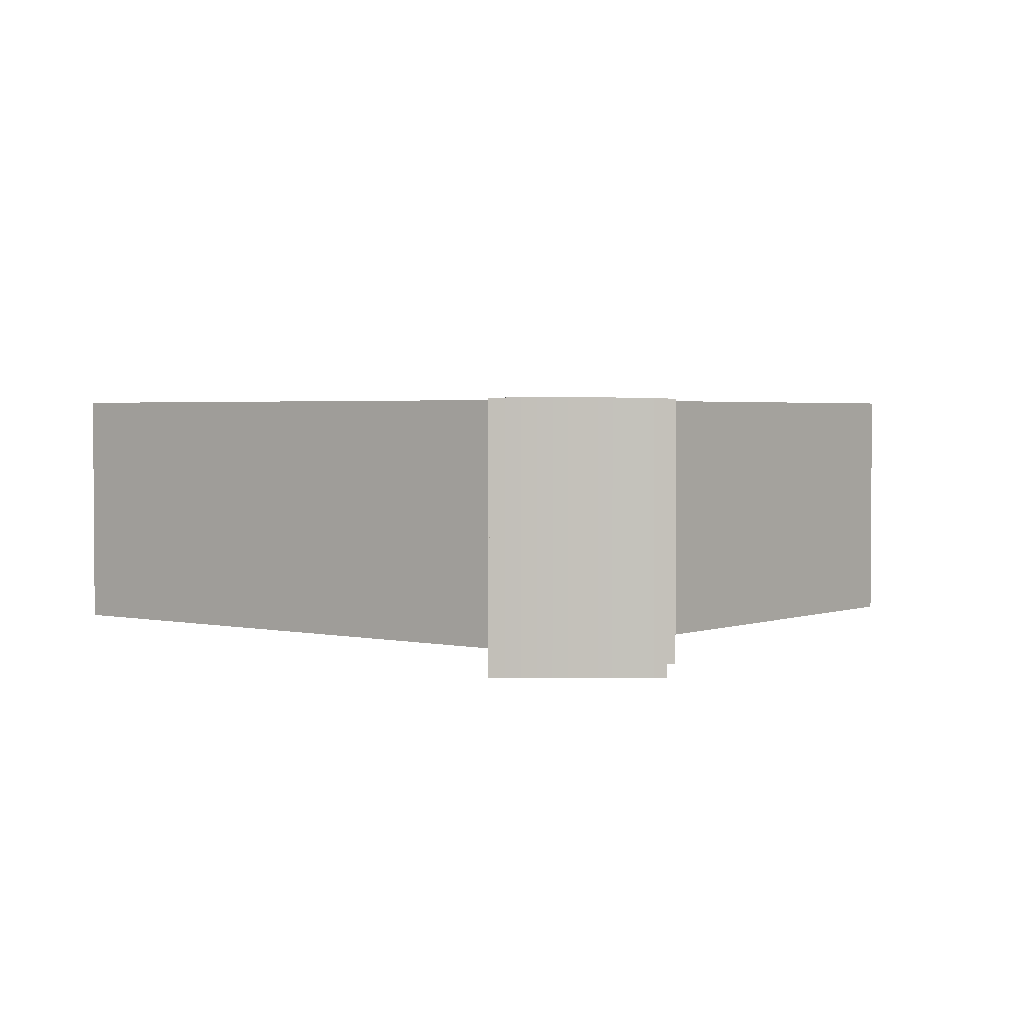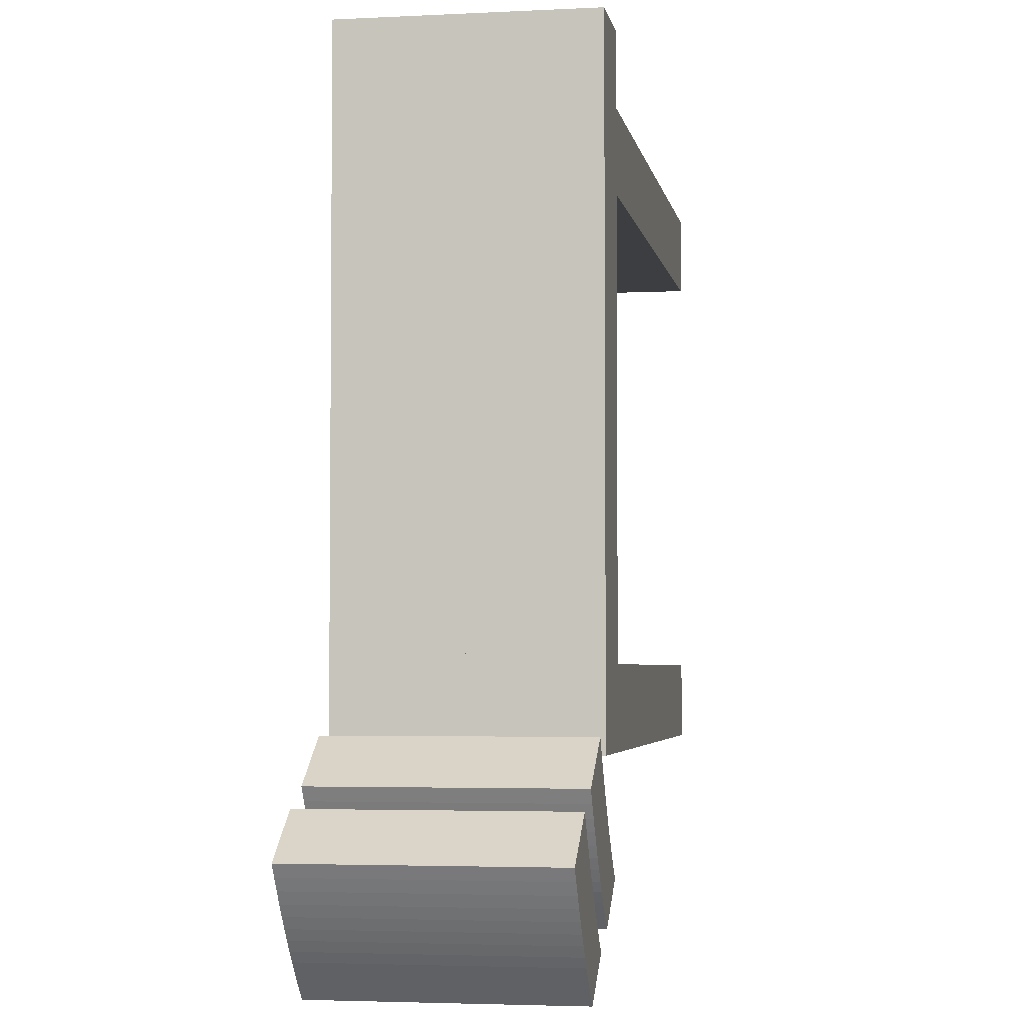
<metadata>
{"format":"obj","ext":"obj","renderer":"f3d","projection":"perspective","resolution":1024,"background":"white","views":[{"elev":2.5,"azim":128.1,"up":"+Y"},{"elev":-3.6,"azim":99.7,"up":"+Z"}]}
</metadata>
<code>
o Curve_Mesh
v 0.09536 0 1.653
v 5.428 0 1.653
v 5.428 0 7.018
v 4.75 0 7.018
v 4.75 0 6.436
v 0 0 6.436
v 0 0 5.783
v 4.75 0 5.783
v 4.75 0 2.298
v 0.09536 0 2.298
v 6.503 0 1.322
v 6.44 0 1.224
v 6.377 0 1.129
v 6.312 0 1.036
v 6.247 0 0.9449
v 6.182 0 0.8565
v 6.116 0 0.7706
v 6.049 0 0.6871
v 5.981 0 0.6059
v 5.913 0 0.5272
v 5.845 0 0.4509
v 5.775 0 0.3771
v 5.705 0 0.3056
v 5.711 0 0.3015
v 5.728 0 0.29
v 5.755 0 0.2721
v 5.789 0 0.249
v 5.829 0 0.2215
v 5.874 0 0.1909
v 5.923 0 0.1582
v 5.972 0 0.1243
v 6.022 0 0.09054
v 6.071 0 0.05779
v 6.116 0 0.02717
v 6.156 0 -0.000269
v 6.225 0 0.06724
v 6.295 0 0.1375
v 6.363 0 0.2105
v 6.432 0 0.2863
v 6.5 0 0.3648
v 6.568 0 0.4461
v 6.636 0 0.5302
v 6.703 0 0.617
v 6.771 0 0.7065
v 6.837 0 0.7988
v 6.904 0 0.8939
v 6.97 0 0.9917
v 6.961 0 0.9982
v 6.936 0 1.016
v 6.897 0 1.043
v 6.849 0 1.077
v 6.795 0 1.116
v 6.737 0 1.157
v 6.679 0 1.198
v 6.624 0 1.237
v 6.576 0 1.271
v 6.538 0 1.298
v 6.513 0 1.316
v 5.722 0 1.794
v 5.666 0 1.697
v 5.608 0 1.602
v 5.549 0 1.508
v 5.488 0 1.417
v 5.426 0 1.327
v 5.362 0 1.239
v 5.296 0 1.153
v 5.229 0 1.068
v 5.161 0 0.9855
v 5.09 0 0.9046
v 5.018 0 0.8255
v 4.944 0 0.7481
v 4.95 0 0.744
v 4.967 0 0.7321
v 4.994 0 0.7138
v 5.028 0 0.69
v 5.068 0 0.6618
v 5.114 0 0.6303
v 5.162 0 0.5967
v 5.212 0 0.562
v 5.262 0 0.5273
v 5.31 0 0.4936
v 5.355 0 0.4622
v 5.395 0 0.434
v 5.463 0 0.4992
v 5.53 0 0.5681
v 5.598 0 0.6407
v 5.666 0 0.7169
v 5.733 0 0.7968
v 5.801 0 0.8804
v 5.868 0 0.9677
v 5.936 0 1.059
v 6.003 0 1.153
v 6.071 0 1.251
v 6.138 0 1.353
v 6.206 0 1.459
v 6.196 0 1.466
v 6.17 0 1.484
v 6.13 0 1.511
v 6.08 0 1.546
v 6.024 0 1.585
v 5.964 0 1.626
v 5.904 0 1.668
v 5.847 0 1.707
v 5.797 0 1.741
v 5.758 0 1.769
v 5.731 0 1.787
v 0.09536 0.01 1.653
v 5.428 0.01 1.653
v 5.428 0.01 7.018
v 4.75 0.01 7.018
v 4.75 0.01 6.436
v 0 0.01 6.436
v 0 0.01 5.783
v 4.75 0.01 5.783
v 4.75 0.01 2.298
v 0.09536 0.01 2.298
v 6.503 0.01 1.322
v 6.44 0.01 1.224
v 6.377 0.01 1.129
v 6.312 0.01 1.036
v 6.247 0.01 0.9449
v 6.182 0.01 0.8565
v 6.116 0.01 0.7706
v 6.049 0.01 0.6871
v 5.981 0.01 0.6059
v 5.913 0.01 0.5272
v 5.845 0.01 0.4509
v 5.775 0.01 0.3771
v 5.705 0.01 0.3056
v 5.711 0.01 0.3015
v 5.728 0.01 0.29
v 5.755 0.01 0.2721
v 5.789 0.01 0.249
v 5.829 0.01 0.2215
v 5.874 0.01 0.1909
v 5.923 0.01 0.1582
v 5.972 0.01 0.1243
v 6.022 0.01 0.09054
v 6.071 0.01 0.05779
v 6.116 0.01 0.02717
v 6.156 0.01 -0.000269
v 6.225 0.01 0.06724
v 6.295 0.01 0.1375
v 6.363 0.01 0.2105
v 6.432 0.01 0.2863
v 6.5 0.01 0.3648
v 6.568 0.01 0.4461
v 6.636 0.01 0.5302
v 6.703 0.01 0.617
v 6.771 0.01 0.7065
v 6.837 0.01 0.7988
v 6.904 0.01 0.8939
v 6.97 0.01 0.9917
v 6.961 0.01 0.9982
v 6.936 0.01 1.016
v 6.897 0.01 1.043
v 6.849 0.01 1.077
v 6.795 0.01 1.116
v 6.737 0.01 1.157
v 6.679 0.01 1.198
v 6.624 0.01 1.237
v 6.576 0.01 1.271
v 6.538 0.01 1.298
v 6.513 0.01 1.316
v 5.722 0.01 1.794
v 5.666 0.01 1.697
v 5.608 0.01 1.602
v 5.549 0.01 1.508
v 5.488 0.01 1.417
v 5.426 0.01 1.327
v 5.362 0.01 1.239
v 5.296 0.01 1.153
v 5.229 0.01 1.068
v 5.161 0.01 0.9855
v 5.09 0.01 0.9046
v 5.018 0.01 0.8255
v 4.944 0.01 0.7481
v 4.95 0.01 0.744
v 4.967 0.01 0.7321
v 4.994 0.01 0.7138
v 5.028 0.01 0.69
v 5.068 0.01 0.6618
v 5.114 0.01 0.6303
v 5.162 0.01 0.5967
v 5.212 0.01 0.562
v 5.262 0.01 0.5273
v 5.31 0.01 0.4936
v 5.355 0.01 0.4622
v 5.395 0.01 0.434
v 5.463 0.01 0.4992
v 5.53 0.01 0.5681
v 5.598 0.01 0.6407
v 5.666 0.01 0.7169
v 5.733 0.01 0.7968
v 5.801 0.01 0.8804
v 5.868 0.01 0.9677
v 5.936 0.01 1.059
v 6.003 0.01 1.153
v 6.071 0.01 1.251
v 6.138 0.01 1.353
v 6.206 0.01 1.459
v 6.196 0.01 1.466
v 6.17 0.01 1.484
v 6.13 0.01 1.511
v 6.08 0.01 1.546
v 6.024 0.01 1.585
v 5.964 0.01 1.626
v 5.904 0.01 1.668
v 5.847 0.01 1.707
v 5.797 0.01 1.741
v 5.758 0.01 1.769
v 5.731 0.01 1.787
v 0.09536 -1 1.653
v 5.428 -1 1.653
v 5.428 -1 7.018
v 4.75 -1 7.018
v 4.75 -1 6.436
v 0 -1 6.436
v 0 -1 5.783
v 4.75 -1 5.783
v 4.75 -1 2.298
v 0.09536 -1 2.298
v 6.503 -1 1.322
v 6.44 -1 1.224
v 6.377 -1 1.129
v 6.312 -1 1.036
v 6.247 -1 0.9449
v 6.182 -1 0.8565
v 6.116 -1 0.7706
v 6.049 -1 0.6871
v 5.981 -1 0.6059
v 5.913 -1 0.5272
v 5.845 -1 0.4509
v 5.775 -1 0.3771
v 5.705 -1 0.3056
v 5.711 -1 0.3015
v 5.728 -1 0.29
v 5.755 -1 0.2721
v 5.789 -1 0.249
v 5.829 -1 0.2215
v 5.874 -1 0.1909
v 5.923 -1 0.1582
v 5.972 -1 0.1243
v 6.022 -1 0.09054
v 6.071 -1 0.05779
v 6.116 -1 0.02717
v 6.156 -1 -0.000269
v 6.225 -1 0.06724
v 6.295 -1 0.1375
v 6.363 -1 0.2105
v 6.432 -1 0.2863
v 6.5 -1 0.3648
v 6.568 -1 0.4461
v 6.636 -1 0.5302
v 6.703 -1 0.617
v 6.771 -1 0.7065
v 6.837 -1 0.7988
v 6.904 -1 0.8939
v 6.97 -1 0.9917
v 6.961 -1 0.9982
v 6.936 -1 1.016
v 6.897 -1 1.043
v 6.849 -1 1.077
v 6.795 -1 1.116
v 6.737 -1 1.157
v 6.679 -1 1.198
v 6.624 -1 1.237
v 6.576 -1 1.271
v 6.538 -1 1.298
v 6.513 -1 1.316
v 5.722 -1 1.794
v 5.666 -1 1.697
v 5.608 -1 1.602
v 5.549 -1 1.508
v 5.488 -1 1.417
v 5.426 -1 1.327
v 5.362 -1 1.239
v 5.296 -1 1.153
v 5.229 -1 1.068
v 5.161 -1 0.9855
v 5.09 -1 0.9046
v 5.018 -1 0.8255
v 4.944 -1 0.7481
v 4.95 -1 0.744
v 4.967 -1 0.7321
v 4.994 -1 0.7138
v 5.028 -1 0.69
v 5.068 -1 0.6618
v 5.114 -1 0.6303
v 5.162 -1 0.5967
v 5.212 -1 0.562
v 5.262 -1 0.5273
v 5.31 -1 0.4936
v 5.355 -1 0.4622
v 5.395 -1 0.434
v 5.463 -1 0.4992
v 5.53 -1 0.5681
v 5.598 -1 0.6407
v 5.666 -1 0.7169
v 5.733 -1 0.7968
v 5.801 -1 0.8804
v 5.868 -1 0.9677
v 5.936 -1 1.059
v 6.003 -1 1.153
v 6.071 -1 1.251
v 6.138 -1 1.353
v 6.206 -1 1.459
v 6.196 -1 1.466
v 6.17 -1 1.484
v 6.13 -1 1.511
v 6.08 -1 1.546
v 6.024 -1 1.585
v 5.964 -1 1.626
v 5.904 -1 1.668
v 5.847 -1 1.707
v 5.797 -1 1.741
v 5.758 -1 1.769
v 5.731 -1 1.787
v 0.09536 1.01 1.653
v 5.428 1.01 1.653
v 5.428 1.01 7.018
v 4.75 1.01 7.018
v 4.75 1.01 6.436
v 0 1.01 6.436
v 0 1.01 5.783
v 4.75 1.01 5.783
v 4.75 1.01 2.298
v 0.09536 1.01 2.298
v 6.503 1.01 1.322
v 6.44 1.01 1.224
v 6.377 1.01 1.129
v 6.312 1.01 1.036
v 6.247 1.01 0.9449
v 6.182 1.01 0.8565
v 6.116 1.01 0.7706
v 6.049 1.01 0.6871
v 5.981 1.01 0.6059
v 5.913 1.01 0.5272
v 5.845 1.01 0.4509
v 5.775 1.01 0.3771
v 5.705 1.01 0.3056
v 5.711 1.01 0.3015
v 5.728 1.01 0.29
v 5.755 1.01 0.2721
v 5.789 1.01 0.249
v 5.829 1.01 0.2215
v 5.874 1.01 0.1909
v 5.923 1.01 0.1582
v 5.972 1.01 0.1243
v 6.022 1.01 0.09054
v 6.071 1.01 0.05779
v 6.116 1.01 0.02717
v 6.156 1.01 -0.000269
v 6.225 1.01 0.06724
v 6.295 1.01 0.1375
v 6.363 1.01 0.2105
v 6.432 1.01 0.2863
v 6.5 1.01 0.3648
v 6.568 1.01 0.4461
v 6.636 1.01 0.5302
v 6.703 1.01 0.617
v 6.771 1.01 0.7065
v 6.837 1.01 0.7988
v 6.904 1.01 0.8939
v 6.97 1.01 0.9917
v 6.961 1.01 0.9982
v 6.936 1.01 1.016
v 6.897 1.01 1.043
v 6.849 1.01 1.077
v 6.795 1.01 1.116
v 6.737 1.01 1.157
v 6.679 1.01 1.198
v 6.624 1.01 1.237
v 6.576 1.01 1.271
v 6.538 1.01 1.298
v 6.513 1.01 1.316
v 5.722 1.01 1.794
v 5.666 1.01 1.697
v 5.608 1.01 1.602
v 5.549 1.01 1.508
v 5.488 1.01 1.417
v 5.426 1.01 1.327
v 5.362 1.01 1.239
v 5.296 1.01 1.153
v 5.229 1.01 1.068
v 5.161 1.01 0.9855
v 5.09 1.01 0.9046
v 5.018 1.01 0.8255
v 4.944 1.01 0.7481
v 4.95 1.01 0.744
v 4.967 1.01 0.7321
v 4.994 1.01 0.7138
v 5.028 1.01 0.69
v 5.068 1.01 0.6618
v 5.114 1.01 0.6303
v 5.162 1.01 0.5967
v 5.212 1.01 0.562
v 5.262 1.01 0.5273
v 5.31 1.01 0.4936
v 5.355 1.01 0.4622
v 5.395 1.01 0.434
v 5.463 1.01 0.4992
v 5.53 1.01 0.5681
v 5.598 1.01 0.6407
v 5.666 1.01 0.7169
v 5.733 1.01 0.7968
v 5.801 1.01 0.8804
v 5.868 1.01 0.9677
v 5.936 1.01 1.059
v 6.003 1.01 1.153
v 6.071 1.01 1.251
v 6.138 1.01 1.353
v 6.206 1.01 1.459
v 6.196 1.01 1.466
v 6.17 1.01 1.484
v 6.13 1.01 1.511
v 6.08 1.01 1.546
v 6.024 1.01 1.585
v 5.964 1.01 1.626
v 5.904 1.01 1.668
v 5.847 1.01 1.707
v 5.797 1.01 1.741
v 5.758 1.01 1.769
v 5.731 1.01 1.787
f 36 35 34
f 36 34 33
f 36 33 32
f 37 36 32
f 37 32 31
f 37 31 30
f 38 37 30
f 38 30 29
f 38 29 28
f 39 38 28
f 39 28 27
f 39 27 26
f 39 26 25
f 40 39 25
f 40 25 24
f 40 24 23
f 40 23 22
f 41 40 22
f 41 22 21
f 84 83 82
f 42 41 21
f 42 21 20
f 84 82 81
f 84 81 80
f 85 84 80
f 42 20 19
f 85 80 79
f 43 42 19
f 85 79 78
f 86 85 78
f 86 78 77
f 43 19 18
f 44 43 18
f 86 77 76
f 87 86 76
f 87 76 75
f 44 18 17
f 87 75 74
f 45 44 17
f 87 74 73
f 88 87 73
f 88 73 72
f 88 72 71
f 88 71 70
f 45 17 16
f 89 88 70
f 46 45 16
f 89 70 69
f 46 16 15
f 90 89 69
f 47 46 15
f 90 69 68
f 47 15 14
f 91 90 68
f 91 68 67
f 48 47 14
f 49 48 14
f 50 49 14
f 50 14 13
f 51 50 13
f 92 91 67
f 92 67 66
f 52 51 13
f 53 52 13
f 53 13 12
f 92 66 65
f 93 92 65
f 54 53 12
f 55 54 12
f 55 12 56
f 56 12 57
f 57 12 58
f 58 12 11
f 93 65 64
f 94 93 64
f 94 64 63
f 95 94 63
f 95 63 62
f 96 95 62
f 97 96 62
f 98 97 62
f 98 62 61
f 99 98 61
f 100 99 61
f 101 100 61
f 101 61 60
f 102 101 60
f 3 2 9
f 9 2 1
f 9 1 10
f 103 102 60
f 103 60 59
f 104 103 59
f 105 104 59
f 106 105 59
f 3 9 8
f 3 8 5
f 5 8 7
f 5 7 6
f 3 5 4
f 142 140 141
f 142 139 140
f 142 138 139
f 143 138 142
f 143 137 138
f 143 136 137
f 144 136 143
f 144 135 136
f 144 134 135
f 145 134 144
f 145 133 134
f 145 132 133
f 145 131 132
f 146 131 145
f 146 130 131
f 146 129 130
f 146 128 129
f 147 128 146
f 147 127 128
f 190 188 189
f 148 127 147
f 148 126 127
f 190 187 188
f 190 186 187
f 191 186 190
f 148 125 126
f 191 185 186
f 149 125 148
f 191 184 185
f 192 184 191
f 192 183 184
f 149 124 125
f 150 124 149
f 192 182 183
f 193 182 192
f 193 181 182
f 150 123 124
f 193 180 181
f 151 123 150
f 193 179 180
f 194 179 193
f 194 178 179
f 194 177 178
f 194 176 177
f 151 122 123
f 195 176 194
f 152 122 151
f 195 175 176
f 152 121 122
f 196 175 195
f 153 121 152
f 196 174 175
f 153 120 121
f 197 174 196
f 197 173 174
f 154 120 153
f 155 120 154
f 156 120 155
f 156 119 120
f 157 119 156
f 198 173 197
f 198 172 173
f 158 119 157
f 159 119 158
f 159 118 119
f 198 171 172
f 199 171 198
f 160 118 159
f 161 118 160
f 161 162 118
f 162 163 118
f 163 164 118
f 164 117 118
f 199 170 171
f 200 170 199
f 200 169 170
f 201 169 200
f 201 168 169
f 202 168 201
f 203 168 202
f 204 168 203
f 204 167 168
f 205 167 204
f 206 167 205
f 207 167 206
f 207 166 167
f 208 166 207
f 109 115 108
f 115 107 108
f 115 116 107
f 209 166 208
f 209 165 166
f 210 165 209
f 211 165 210
f 212 165 211
f 109 114 115
f 109 111 114
f 111 113 114
f 111 112 113
f 109 110 111
f 21 22 128 127
f 50 51 157 156
f 31 32 138 137
f 98 99 205 204
f 85 86 192 191
f 14 15 121 120
f 45 46 152 151
f 29 30 136 135
f 74 75 181 180
f 58 11 117 164
f 99 100 206 205
f 103 104 210 209
f 54 55 161 160
f 37 38 144 143
f 82 83 189 188
f 53 54 160 159
f 79 80 186 185
f 83 84 190 189
f 4 5 111 110
f 18 19 125 124
f 3 4 110 109
f 93 94 200 199
f 24 25 131 130
f 77 78 184 183
f 33 34 140 139
f 60 61 167 166
f 80 81 187 186
f 87 88 194 193
f 28 29 135 134
f 40 41 147 146
f 55 56 162 161
f 34 35 141 140
f 51 52 158 157
f 17 18 124 123
f 84 85 191 190
f 57 58 164 163
f 95 96 202 201
f 56 57 163 162
f 96 97 203 202
f 97 98 204 203
f 9 10 116 115
f 70 71 177 176
f 23 24 130 129
f 73 74 180 179
f 62 63 169 168
f 90 91 197 196
f 63 64 170 169
f 30 31 137 136
f 7 8 114 113
f 64 65 171 170
f 19 20 126 125
f 12 13 119 118
f 78 79 185 184
f 6 7 113 112
f 8 9 115 114
f 75 76 182 181
f 32 33 139 138
f 48 49 155 154
f 11 12 118 117
f 86 87 193 192
f 72 73 179 178
f 43 44 150 149
f 20 21 127 126
f 100 101 207 206
f 41 42 148 147
f 13 14 120 119
f 89 90 196 195
f 27 28 134 133
f 47 48 154 153
f 61 62 168 167
f 105 106 212 211
f 59 60 166 165
f 94 95 201 200
f 68 69 175 174
f 76 77 183 182
f 67 68 174 173
f 1 2 108 107
f 38 39 145 144
f 71 72 178 177
f 22 23 129 128
f 66 67 173 172
f 36 37 143 142
f 2 3 109 108
f 49 50 156 155
f 92 93 199 198
f 16 17 123 122
f 91 92 198 197
f 81 82 188 187
f 44 45 151 150
f 52 53 159 158
f 42 43 149 148
f 26 27 133 132
f 65 66 172 171
f 5 6 112 111
f 88 89 195 194
f 10 1 107 116
f 102 103 209 208
f 69 70 176 175
f 106 59 165 212
f 39 40 146 145
f 35 36 142 141
f 46 47 153 152
f 101 102 208 207
f 15 16 122 121
f 104 105 211 210
f 25 26 132 131
f 246 247 248
f 245 246 248
f 244 245 248
f 244 248 249
f 243 244 249
f 242 243 249
f 242 249 250
f 241 242 250
f 240 241 250
f 240 250 251
f 239 240 251
f 238 239 251
f 237 238 251
f 237 251 252
f 236 237 252
f 235 236 252
f 234 235 252
f 234 252 253
f 233 234 253
f 294 295 296
f 233 253 254
f 232 233 254
f 293 294 296
f 292 293 296
f 292 296 297
f 231 232 254
f 291 292 297
f 231 254 255
f 290 291 297
f 290 297 298
f 289 290 298
f 230 231 255
f 230 255 256
f 288 289 298
f 288 298 299
f 287 288 299
f 229 230 256
f 286 287 299
f 229 256 257
f 285 286 299
f 285 299 300
f 284 285 300
f 283 284 300
f 282 283 300
f 228 229 257
f 282 300 301
f 228 257 258
f 281 282 301
f 227 228 258
f 281 301 302
f 227 258 259
f 280 281 302
f 226 227 259
f 280 302 303
f 279 280 303
f 226 259 260
f 226 260 261
f 226 261 262
f 225 226 262
f 225 262 263
f 279 303 304
f 278 279 304
f 225 263 264
f 225 264 265
f 224 225 265
f 277 278 304
f 277 304 305
f 224 265 266
f 224 266 267
f 268 224 267
f 269 224 268
f 270 224 269
f 223 224 270
f 276 277 305
f 276 305 306
f 275 276 306
f 275 306 307
f 274 275 307
f 274 307 308
f 274 308 309
f 274 309 310
f 273 274 310
f 273 310 311
f 273 311 312
f 273 312 313
f 272 273 313
f 272 313 314
f 221 214 215
f 213 214 221
f 222 213 221
f 272 314 315
f 271 272 315
f 271 315 316
f 271 316 317
f 271 317 318
f 220 221 215
f 217 220 215
f 219 220 217
f 218 219 217
f 216 217 215
f 353 352 354
f 352 351 354
f 351 350 354
f 354 350 355
f 350 349 355
f 349 348 355
f 355 348 356
f 348 347 356
f 347 346 356
f 356 346 357
f 346 345 357
f 345 344 357
f 344 343 357
f 357 343 358
f 343 342 358
f 342 341 358
f 341 340 358
f 358 340 359
f 340 339 359
f 401 400 402
f 359 339 360
f 339 338 360
f 400 399 402
f 399 398 402
f 402 398 403
f 338 337 360
f 398 397 403
f 360 337 361
f 397 396 403
f 403 396 404
f 396 395 404
f 337 336 361
f 361 336 362
f 395 394 404
f 404 394 405
f 394 393 405
f 336 335 362
f 393 392 405
f 362 335 363
f 392 391 405
f 405 391 406
f 391 390 406
f 390 389 406
f 389 388 406
f 335 334 363
f 406 388 407
f 363 334 364
f 388 387 407
f 334 333 364
f 407 387 408
f 364 333 365
f 387 386 408
f 333 332 365
f 408 386 409
f 386 385 409
f 365 332 366
f 366 332 367
f 367 332 368
f 332 331 368
f 368 331 369
f 409 385 410
f 385 384 410
f 369 331 370
f 370 331 371
f 331 330 371
f 384 383 410
f 410 383 411
f 371 330 372
f 372 330 373
f 330 374 373
f 330 375 374
f 330 376 375
f 330 329 376
f 383 382 411
f 411 382 412
f 382 381 412
f 412 381 413
f 381 380 413
f 413 380 414
f 414 380 415
f 415 380 416
f 380 379 416
f 416 379 417
f 417 379 418
f 418 379 419
f 379 378 419
f 419 378 420
f 320 327 321
f 320 319 327
f 319 328 327
f 420 378 421
f 378 377 421
f 421 377 422
f 422 377 423
f 423 377 424
f 327 326 321
f 326 323 321
f 326 325 323
f 325 324 323
f 323 322 321
f 339 340 234 233
f 368 369 263 262
f 349 350 244 243
f 416 417 311 310
f 403 404 298 297
f 332 333 227 226
f 363 364 258 257
f 347 348 242 241
f 392 393 287 286
f 376 329 223 270
f 417 418 312 311
f 421 422 316 315
f 372 373 267 266
f 355 356 250 249
f 400 401 295 294
f 371 372 266 265
f 397 398 292 291
f 401 402 296 295
f 322 323 217 216
f 336 337 231 230
f 321 322 216 215
f 411 412 306 305
f 342 343 237 236
f 395 396 290 289
f 351 352 246 245
f 378 379 273 272
f 398 399 293 292
f 405 406 300 299
f 346 347 241 240
f 358 359 253 252
f 373 374 268 267
f 352 353 247 246
f 369 370 264 263
f 335 336 230 229
f 402 403 297 296
f 375 376 270 269
f 413 414 308 307
f 374 375 269 268
f 414 415 309 308
f 415 416 310 309
f 327 328 222 221
f 388 389 283 282
f 341 342 236 235
f 391 392 286 285
f 380 381 275 274
f 408 409 303 302
f 381 382 276 275
f 348 349 243 242
f 325 326 220 219
f 382 383 277 276
f 337 338 232 231
f 330 331 225 224
f 396 397 291 290
f 324 325 219 218
f 326 327 221 220
f 393 394 288 287
f 350 351 245 244
f 366 367 261 260
f 329 330 224 223
f 404 405 299 298
f 390 391 285 284
f 361 362 256 255
f 338 339 233 232
f 418 419 313 312
f 359 360 254 253
f 331 332 226 225
f 407 408 302 301
f 345 346 240 239
f 365 366 260 259
f 379 380 274 273
f 423 424 318 317
f 377 378 272 271
f 412 413 307 306
f 386 387 281 280
f 394 395 289 288
f 385 386 280 279
f 319 320 214 213
f 356 357 251 250
f 389 390 284 283
f 340 341 235 234
f 384 385 279 278
f 354 355 249 248
f 320 321 215 214
f 367 368 262 261
f 410 411 305 304
f 334 335 229 228
f 409 410 304 303
f 399 400 294 293
f 362 363 257 256
f 370 371 265 264
f 360 361 255 254
f 344 345 239 238
f 383 384 278 277
f 323 324 218 217
f 406 407 301 300
f 328 319 213 222
f 420 421 315 314
f 387 388 282 281
f 424 377 271 318
f 357 358 252 251
f 353 354 248 247
f 364 365 259 258
f 419 420 314 313
f 333 334 228 227
f 422 423 317 316
f 343 344 238 237

</code>
